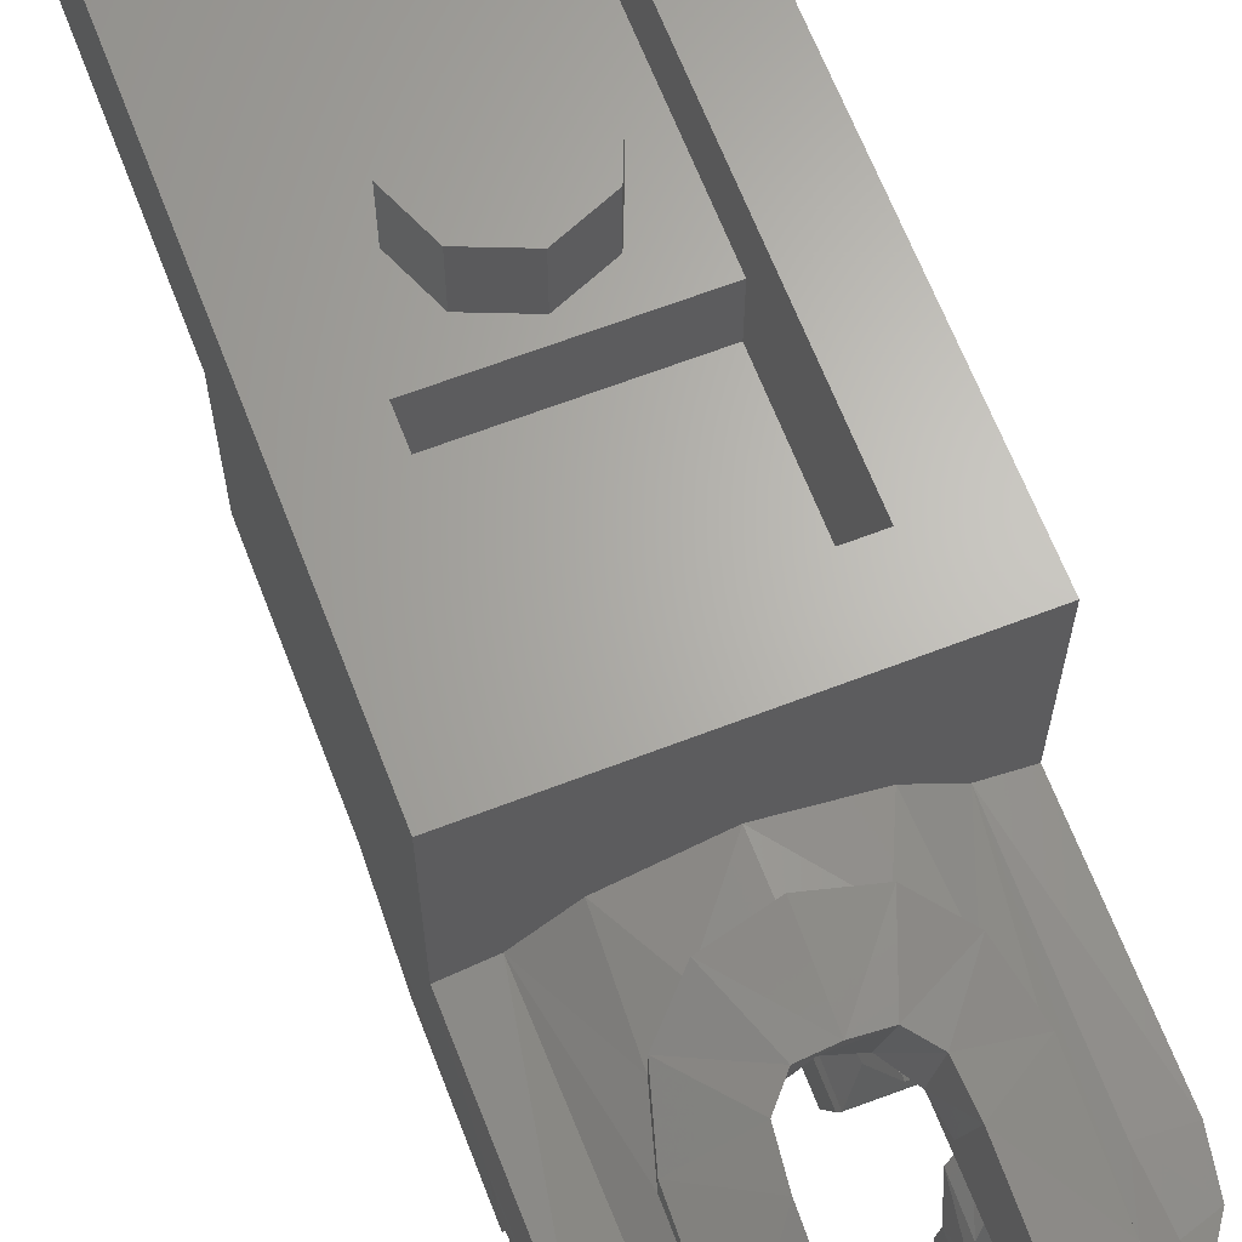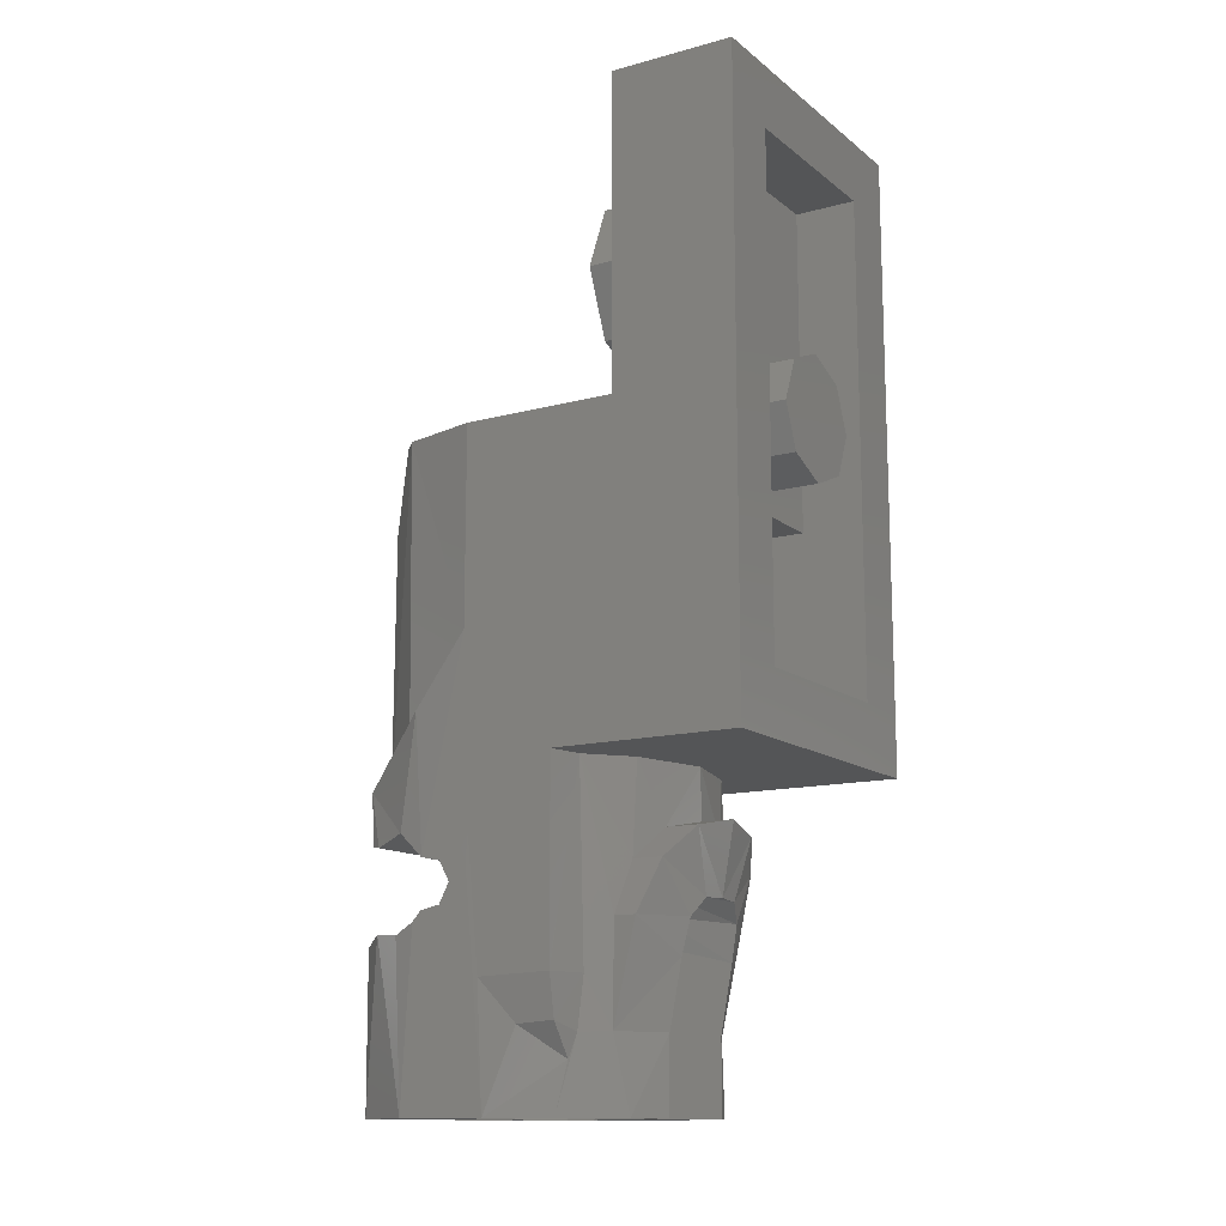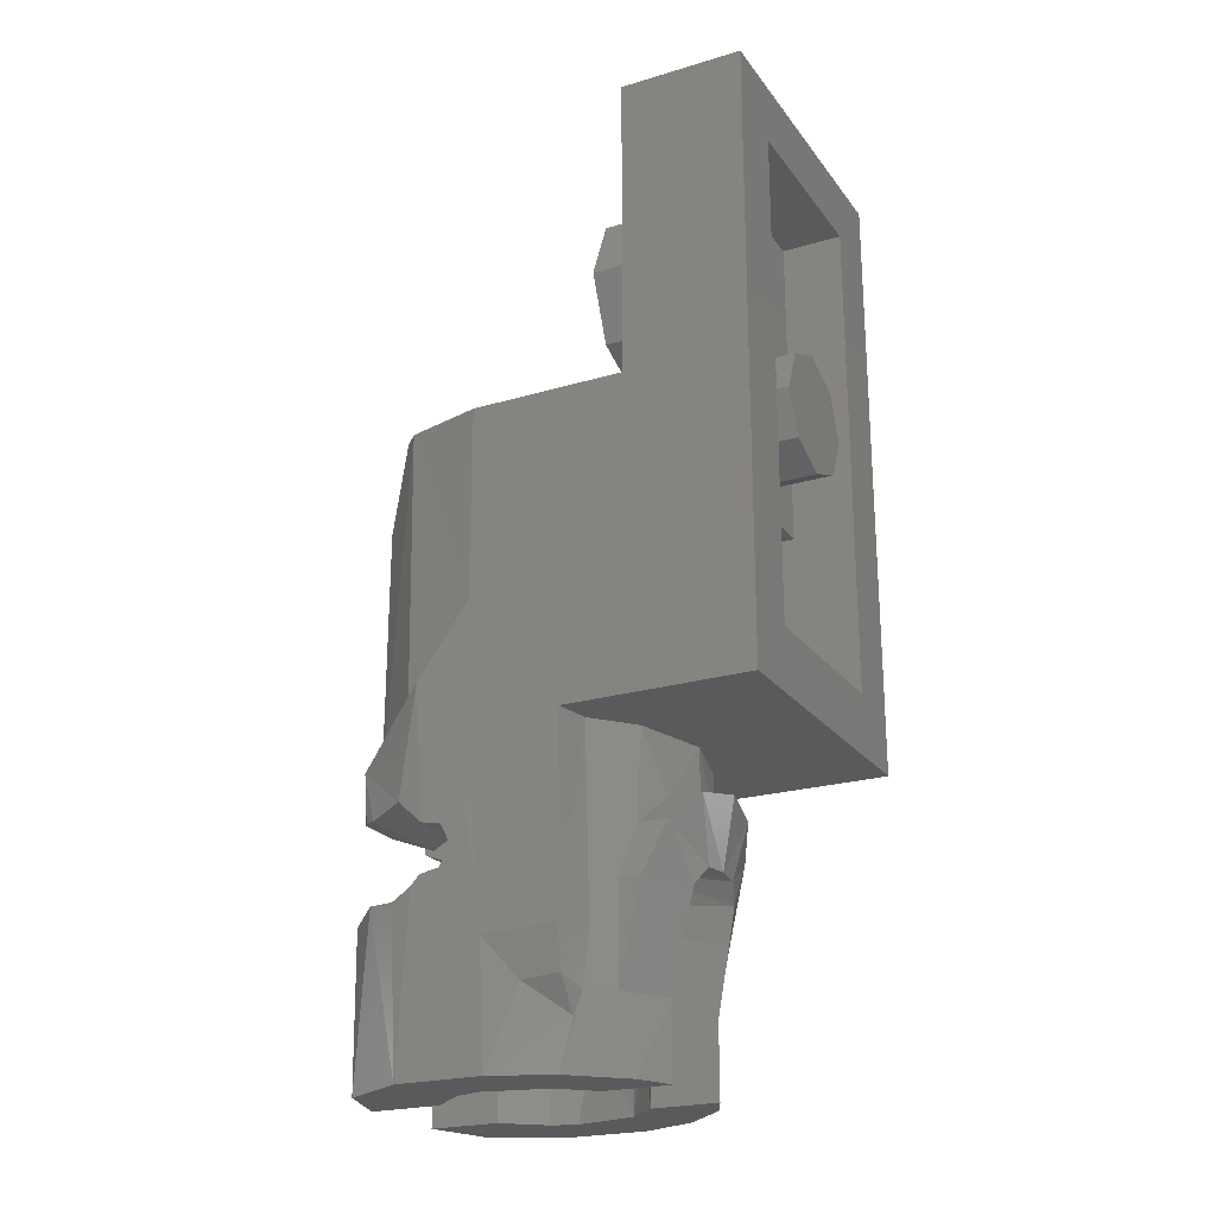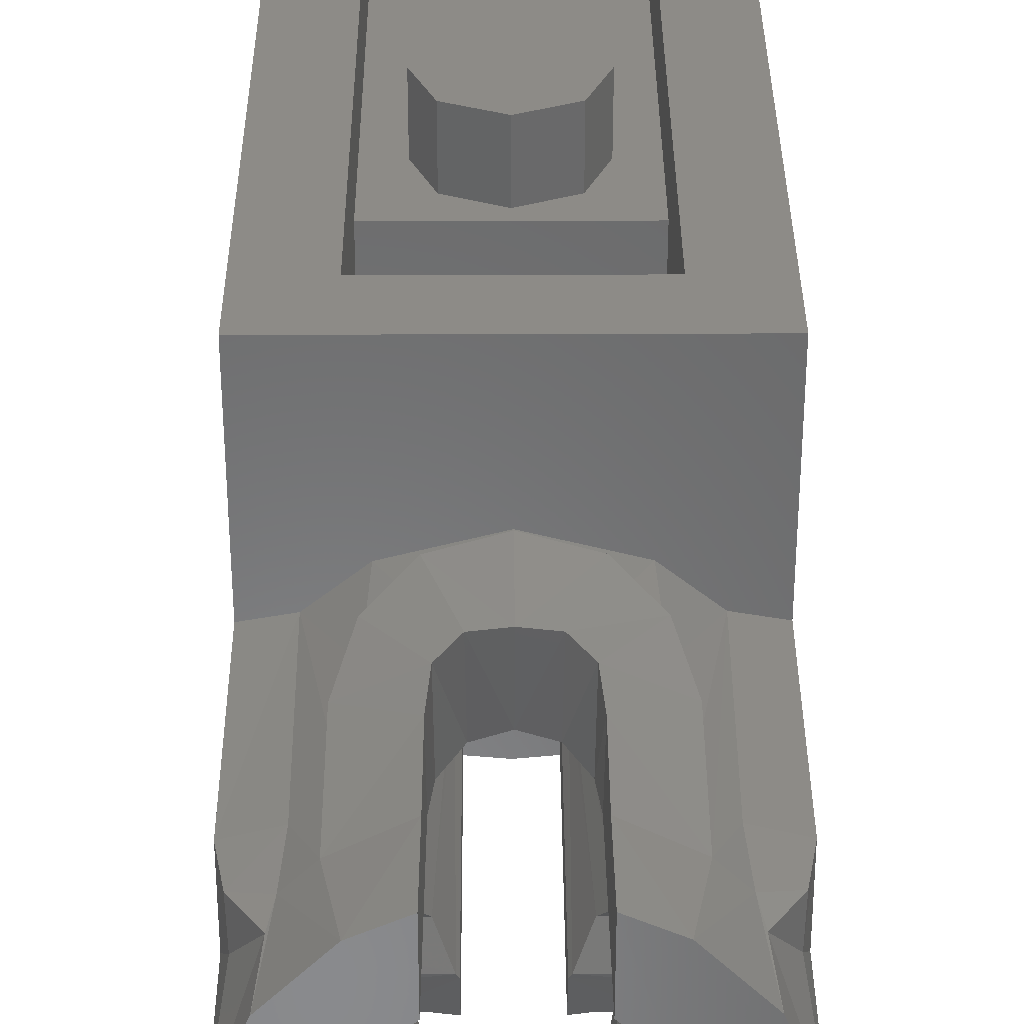
<metadata>
{"format":"stl","ext":"stl","renderer":"f3d","projection":"perspective","resolution":1024,"background":"white","views":[{"elev":65.5,"azim":158.9,"up":"+Y"},{"elev":-13.4,"azim":121.3,"up":"+Z"},{"elev":-22.8,"azim":116.9,"up":"+Z"},{"elev":34.0,"azim":179.7,"up":"+Y"}]}
</metadata>
<code>
# stl→obj: 285 verts, 528 faces
v 0 0 -0.8
v -0.4 0.32 -0.8
v 0.4 0.32 -0.8
v 0 -0.8006 -0.28
v 0.08 -0.7925 -0.268
v -0.08 -0.7925 -0.268
v 0 -0.8006 -0.3012
v -0.03185 -0.6385 -0.3012
v 0.03185 -0.6385 -0.3012
v 0.03182 -0.638 -0.1462
v -0.03182 -0.638 -0.1462
v 0 -0.1657 -0.1462
v -0 0.32 0.16
v 0.1131 0.32 0.1131
v 0 0.32 0
v 0.16 0.32 0
v 0.1131 0.32 -0.1131
v 0 0.32 -0.16
v -0.1131 0.32 -0.1131
v -0.16 0.32 -0
v -0.1131 0.32 0.1131
v 0 0.32 0.16
v -0.1244 -0.7808 -0.8707
v -0.08 -0.7925 -0.3012
v -0.2035 -0.7449 -0.1835
v -0.2163 -0.737 -0.8443
v -0.1526 -0.5085 -1.141
v -0.3986 -0.5307 -1.166
v -0.3893 -0.5844 -1.194
v -0.133 -0.5844 -1.196
v -0.3988 -0.5085 -1.141
v -0.3528 -0.6646 -1.185
v -0.132 -0.6646 -1.185
v -0.1903 -0.4575 -1.031
v -0.1411 -0.5161 -0.1462
v -0.1496 -0.5085 -1.021
v -0.2134 -0.4029 -0.1462
v -0.2057 -0.4312 -1.081
v -0.151 -0.512 -1.246
v -0.1908 -0.4576 -1.131
v -0.2182 -0.3992 -1.194
v -0.1388 -0.5413 -1.26
v -0.132 -0.5997 -1.287
v -0.132 -0.7807 -1.222
v -0.2168 -0.5036 -1.601
v -0.2371 -0.4379 -1.601
v -0.2392 -0.3986 -1.376
v -0.2008 -0.2738 -1.601
v -0.2001 -0.2742 -1.376
v -0.1215 -0.01952 -1.601
v -0.1199 -0.019 -1.414
v -0.1215 -0.1936 -1.601
v 0 -0.1626 -1.051
v -0.06716 0.04816 -1.112
v 0 0.05376 -1.109
v -0.065 -0.1715 -1.068
v -0.1098 0.03116 -1.158
v -0.1083 -0.1883 -1.128
v -0.118 -0.1933 -1.199
v -0.1184 0.01248 -1.247
v -0.15 -0.2143 -1.376
v -0.1279 -0.2036 -0.1462
v -0.1457 -0.2163 -0.1462
v -0.06668 -0.1754 -0.1462
v -0.1457 -0.4029 -0.1462
v -0.09204 -0.6217 -0.1462
v -0.09184 -0.643 -0.1462
v -0.09248 -0.6432 -0.3012
v -0.08576 -0.6663 -0.9846
v -0.1202 -0.5772 -0.959
v -0.2737 -0.7491 -1.207
v -0.132 -0.7808 -1.601
v -0.3005 -0.7253 -1.601
v -0.3948 -0.5584 -1.601
v -0.3998 -0.3863 -1.035
v -0.3994 -0.4312 -1.081
v -0.3998 -0.4575 -1.031
v -0.4 -0.4 -0.5
v -0.3999 -0.5085 -1.021
v -0.3983 -0.5338 -0.6789
v -0.3995 -0.3804 -0.9732
v -0.4 -0.3987 -1.006
v -0.2948 -0.7331 -0.8424
v -0.3528 -0.6663 -0.9846
v -0.3274 -0.7014 -0.9774
v -0.3886 -0.5772 -0.9604
v -0.2107 -0.78 -0.9408
v -0.2107 -0.7801 -0.871
v -0.3571 -0.5808 -0.725
v -0.08 -0.6793 -0.9786
v -0.1244 -0.7808 -0.9404
v -0.08 -0.7925 -0.935
v -0.397 -0.1606 -1.29
v -0.3776 -0.1606 -1.394
v -0.375 -0.2614 -1.4
v -0.3969 -0.3509 -1.296
v -0.32 -0.1606 -1.476
v -0.3074 -0.1448 -1.417
v -0.2984 -0.1342 -1.29
v -0.4 -0.16 -0.8
v -0.3057 -0.1426 -0.8
v -0.3464 -0.6006 0
v -0.4 -0.4 0
v -0.2 -0.0542 -0.8
v -0.2107 -0.0606 -1.033
v -0.3948 -0.3364 -1.601
v -0.3331 -0.1866 -1.601
v -0.2162 -0.06412 -1.601
v -0.2502 -0.08852 -1.414
v -0.248 -0.0868 -1.161
v -0.1281 -0.02168 -0.9544
v 0 -0.0006 -0.9291
v -0.248 -0.03112 -1.161
v -0.2107 0.0172 -1.033
v -0.1281 0.06392 -0.9544
v 0 0.08572 -0.9291
v 0.4 -0.4 -0.5
v 0.4 -0.16 -0.8
v 0.4 -0.4 0
v 0.2 -0.0542 -0.8
v 0.248 -0.03112 -1.161
v 0.248 -0.0868 -1.161
v 0.2502 -0.08852 -1.414
v 0.1281 0.06392 -0.9544
v 0.06716 0.04816 -1.112
v 0.2107 0.0172 -1.033
v 0.1098 0.03116 -1.158
v 0.1184 0.01248 -1.247
v 0.1199 -0.019 -1.414
v 0.1281 -0.02168 -0.9544
v 0.2107 -0.0606 -1.033
v 0.3057 -0.1426 -0.8
v 0.2984 -0.1342 -1.29
v 0.3074 -0.1448 -1.417
v 0.3331 -0.1866 -1.601
v 0.2162 -0.06412 -1.601
v 0.1215 -0.01952 -1.601
v 0.32 -0.1606 -1.476
v 0.3948 -0.3364 -1.601
v 0.375 -0.2614 -1.4
v 0.3969 -0.3509 -1.296
v 0.3998 -0.3863 -1.035
v 0.3995 -0.3804 -0.9732
v 0.4 -0.3987 -1.006
v 0.3571 -0.5808 -0.725
v 0.3464 -0.6006 0
v 0.2163 -0.737 -0.8443
v 0.397 -0.1606 -1.29
v 0.3776 -0.1606 -1.394
v 0.1244 -0.7808 -0.9404
v 0.08 -0.7925 -0.935
v 0.08 -0.6793 -0.9786
v 0.08576 -0.6663 -0.9846
v 0.3274 -0.7014 -0.9774
v 0.2107 -0.78 -0.9408
v 0.3528 -0.6663 -0.9846
v 0.2948 -0.7331 -0.8424
v 0.3983 -0.5338 -0.6789
v 0.2107 -0.7801 -0.871
v 0.3886 -0.5772 -0.9604
v 0.3999 -0.5085 -1.021
v 0.3998 -0.4575 -1.031
v 0.3994 -0.4312 -1.081
v 0.3948 -0.5584 -1.601
v 0.3988 -0.5085 -1.141
v 0.3986 -0.5307 -1.166
v 0.3893 -0.5844 -1.194
v 0.3528 -0.6646 -1.185
v 0.3005 -0.7253 -1.601
v 0.2737 -0.7491 -1.207
v 0.132 -0.7808 -1.601
v 0.132 -0.7807 -1.222
v 0.132 -0.6646 -1.185
v 0.1496 -0.5085 -1.021
v 0.1202 -0.5772 -0.959
v 0.09184 -0.643 -0.1462
v 0.1411 -0.5161 -0.1462
v 0.09248 -0.6432 -0.3012
v 0.09204 -0.6217 -0.1462
v 0.1457 -0.4029 -0.1462
v 0.1279 -0.2036 -0.1462
v 0.1457 -0.2163 -0.1462
v 0.06668 -0.1754 -0.1462
v 0.065 -0.1715 -1.068
v 0.1083 -0.1883 -1.128
v 0.118 -0.1933 -1.199
v 0.15 -0.2143 -1.376
v 0.1215 -0.1936 -1.601
v 0.2008 -0.2738 -1.601
v 0.2001 -0.2742 -1.376
v 0.2371 -0.4379 -1.601
v 0.2392 -0.3986 -1.376
v 0.2168 -0.5036 -1.601
v 0.132 -0.5997 -1.287
v 0.133 -0.5844 -1.196
v 0.1388 -0.5413 -1.26
v 0.1526 -0.5085 -1.141
v 0.151 -0.512 -1.246
v 0.2134 -0.4029 -0.1462
v 0.2182 -0.3992 -1.194
v 0.2057 -0.4312 -1.081
v 0.1908 -0.4576 -1.131
v 0.1903 -0.4575 -1.031
v 0.2035 -0.7449 -0.1835
v 0.1244 -0.7808 -0.8707
v 0.08 -0.7925 -0.3012
v -0.4 0.32 0.8
v -0.24 0.32 0.64
v -0.24 0.32 -0.64
v 0.24 0.32 -0.64
v 0.24 0.32 0.64
v 0.4 0.32 0.8
v -0.24 0.16 0.64
v -0.24 0.16 -0.2
v -0.24 0 -0.2
v -0.24 0 -0.64
v 0.24 0.16 -0.2
v 0.24 0.16 0.64
v 0.24 0 -0.64
v 0.24 0 -0.2
v -0.3063 -0.6407 0
v 0.3063 -0.6407 0
v -0 0.16 0.16
v 0.1131 0.16 0.1131
v 0.16 0.16 0
v 0.1131 0.16 -0.1131
v 0 0.16 -0.16
v -0.1131 0.16 -0.1131
v -0.16 0.16 -0
v -0.1131 0.16 0.1131
v 0 0.16 0.16
v 0.4 0 0.8
v -0.4 0 0.8
v -0.4 0 0
v 0.4 0 0
v 0 0 0.56
v 0 -0.16 0.56
v -0.1131 -0.16 0.5131
v -0.1131 0 0.5131
v -0.16 -0.16 0.4
v -0.16 0 0.4
v -0.1131 -0.16 0.2869
v -0.1131 0 0.2869
v 0 -0.16 0.24
v 0 0 0.24
v 0.1131 -0.16 0.2869
v 0.1131 0 0.2869
v 0.16 -0.16 0.4
v 0.16 0 0.4
v 0.1131 -0.16 0.5131
v 0.1131 0 0.5131
v -0 -0.16 0.56
v -0 0 0.56
v 0 -0.16 0.64
v 0 0 0.64
v -0.1697 0 0.5697
v -0.1697 -0.16 0.5697
v -0.24 0 0.4
v -0.24 -0.16 0.4
v -0.1697 0 0.2303
v -0.1697 -0.16 0.2303
v 0 0 0.16
v 0 -0.16 0.16
v 0.1697 0 0.2303
v 0.1697 -0.16 0.2303
v 0.24 0 0.4
v 0.24 -0.16 0.4
v 0.1697 0 0.5697
v 0.1697 -0.16 0.5697
v -0 0 0.64
v -0 -0.16 0.64
v -0.2156 -0.5031 -1.242
v -0.2386 -0.3992 -1.194
v -0.08 -0.6721 -0.3012
v -0.15 -0.3986 -1.376
v -0.132 -0.6011 -1.601
v -0.09241 -0.6221 -0.3012
v -0.3989 -0.4576 -1.131
v 0.09241 -0.6221 -0.3012
v 0.3989 -0.4576 -1.131
v 0.132 -0.6011 -1.601
v 0.08 -0.6721 -0.3012
v 0.2156 -0.5031 -1.242
v 0.2386 -0.3992 -1.194
v 0.15 -0.3986 -1.376
f 1 2 3
f 4 5 6
f 7 8 9
f 10 11 12
f 13 14 15
f 14 16 15
f 16 17 15
f 17 18 15
f 18 19 15
f 19 20 15
f 20 21 15
f 21 22 15
f 23 24 25
f 24 6 25
f 26 23 25
f 27 28 29
f 29 30 27
f 27 31 28
f 30 32 33
f 30 29 32
f 34 35 36
f 34 37 35
f 34 38 37
f 39 40 27
f 39 41 40
f 41 38 40
f 38 41 37
f 42 39 27
f 27 30 42
f 30 43 42
f 30 33 43
f 33 44 43
f 45 46 47
f 47 48 49
f 47 46 48
f 50 51 52
f 53 54 55
f 53 56 54
f 54 56 57
f 56 58 57
f 58 59 60
f 60 57 58
f 49 48 61
f 48 52 61
f 52 59 61
f 61 62 63
f 61 59 62
f 59 58 62
f 58 56 62
f 62 56 64
f 63 62 65
f 35 11 66
f 65 12 11
f 66 67 35
f 68 69 70
f 70 67 68
f 67 36 35
f 67 70 36
f 44 33 71
f 71 33 32
f 44 71 72
f 71 73 72
f 32 73 71
f 32 74 73
f 32 29 74
f 29 28 74
f 28 31 74
f 75 76 77
f 78 79 80
f 79 81 82
f 83 84 85
f 84 83 86
f 83 80 86
f 80 79 86
f 83 87 88
f 83 85 87
f 78 80 89
f 89 83 26
f 89 80 83
f 69 85 84
f 85 90 87
f 90 91 87
f 85 69 90
f 90 92 91
f 93 94 95
f 96 93 95
f 94 97 95
f 94 98 97
f 93 99 94
f 98 94 99
f 93 100 101
f 93 101 99
f 89 26 102
f 78 102 103
f 102 78 89
f 101 104 105
f 81 75 82
f 81 96 75
f 96 106 75
f 96 95 106
f 95 97 106
f 97 107 106
f 97 98 107
f 51 50 108
f 108 109 51
f 98 109 108
f 108 107 98
f 98 99 109
f 110 101 105
f 104 1 111
f 111 105 104
f 111 1 112
f 109 60 51
f 109 113 60
f 113 57 60
f 113 114 57
f 114 54 57
f 114 115 54
f 115 55 54
f 115 116 55
f 109 110 113
f 104 2 1
f 103 100 78
f 117 118 119
f 1 3 120
f 121 122 123
f 55 116 124
f 125 55 124
f 125 124 126
f 127 125 126
f 127 126 121
f 128 127 121
f 128 121 123
f 129 128 123
f 112 1 130
f 120 131 130
f 130 1 120
f 131 132 122
f 123 133 134
f 134 135 136
f 136 123 134
f 129 123 136
f 136 137 129
f 135 134 138
f 139 135 138
f 139 138 140
f 139 140 141
f 142 139 141
f 142 141 143
f 144 142 143
f 131 120 132
f 145 117 146
f 119 146 117
f 146 147 145
f 133 132 148
f 132 118 148
f 133 149 134
f 149 133 148
f 138 134 149
f 140 138 149
f 140 148 141
f 140 149 148
f 150 151 152
f 152 153 154
f 155 150 152
f 155 152 154
f 156 154 153
f 157 158 145
f 147 157 145
f 145 158 117
f 155 154 157
f 159 155 157
f 160 161 158
f 160 158 157
f 160 157 156
f 154 156 157
f 144 143 161
f 158 161 117
f 162 163 142
f 164 165 166
f 164 166 167
f 164 167 168
f 169 164 168
f 170 169 168
f 171 169 170
f 171 170 172
f 168 173 170
f 170 173 172
f 174 175 176
f 177 174 176
f 178 176 175
f 175 153 178
f 177 176 179
f 10 12 180
f 179 10 177
f 180 181 182
f 183 184 181
f 181 184 185
f 181 185 186
f 181 186 187
f 182 181 187
f 187 186 188
f 187 188 189
f 187 189 190
f 185 127 128
f 128 186 185
f 127 185 184
f 127 184 125
f 125 184 53
f 55 125 53
f 188 129 137
f 189 191 192
f 190 189 192
f 192 191 193
f 194 172 173
f 194 173 195
f 196 194 195
f 196 195 197
f 197 198 196
f 199 200 201
f 202 201 200
f 202 200 198
f 197 202 198
f 199 201 203
f 177 199 203
f 174 177 203
f 168 167 195
f 173 168 195
f 166 165 197
f 197 195 167
f 167 166 197
f 204 205 147
f 204 5 206
f 204 206 205
f 207 208 209
f 207 209 2
f 2 209 210
f 2 210 3
f 3 210 211
f 3 211 212
f 212 211 208
f 212 208 207
f 213 214 209
f 213 209 208
f 209 214 215
f 209 215 216
f 211 210 217
f 211 217 218
f 219 220 217
f 219 217 210
f 102 146 119
f 102 119 103
f 102 221 222
f 102 222 146
f 204 222 221
f 204 221 25
f 25 6 5
f 25 5 204
f 9 8 11
f 9 11 10
f 13 223 224
f 13 224 14
f 14 224 225
f 14 225 16
f 16 225 226
f 16 226 17
f 17 226 227
f 17 227 18
f 18 227 228
f 18 228 19
f 19 228 229
f 19 229 20
f 20 229 230
f 20 230 21
f 21 230 231
f 21 231 22
f 211 218 213
f 211 213 208
f 215 214 217
f 215 217 220
f 213 218 217
f 213 217 214
f 216 215 220
f 216 220 219
f 216 219 210
f 216 210 209
f 232 212 207
f 232 207 233
f 232 233 234
f 232 234 235
f 235 234 103
f 235 103 119
f 236 237 238
f 236 238 239
f 239 238 240
f 239 240 241
f 241 240 242
f 241 242 243
f 243 242 244
f 243 244 245
f 245 244 246
f 245 246 247
f 247 246 248
f 247 248 249
f 249 248 250
f 249 250 251
f 251 250 252
f 251 252 253
f 254 255 256
f 254 256 257
f 257 256 258
f 257 258 259
f 259 258 260
f 259 260 261
f 261 260 262
f 261 262 263
f 263 262 264
f 263 264 265
f 265 264 266
f 265 266 267
f 267 266 268
f 267 268 269
f 269 268 270
f 269 270 271
f 237 254 257
f 237 257 238
f 238 257 259
f 238 259 240
f 240 259 261
f 240 261 242
f 242 261 263
f 242 263 244
f 244 263 265
f 244 265 246
f 246 265 267
f 246 267 248
f 248 267 269
f 248 269 250
f 250 269 271
f 250 271 252
f 4 6 24
f 4 24 7
f 26 25 221
f 26 221 102
f 39 42 43
f 39 43 272
f 39 272 273
f 39 273 41
f 274 24 92
f 274 92 90
f 37 41 275
f 37 275 65
f 275 41 273
f 275 273 47
f 72 276 43
f 72 43 44
f 47 49 61
f 47 61 275
f 275 61 63
f 275 63 65
f 276 45 272
f 276 272 43
f 45 47 273
f 45 273 272
f 52 51 60
f 52 60 59
f 12 64 56
f 12 56 53
f 67 66 277
f 67 277 68
f 62 64 12
f 62 12 65
f 11 35 37
f 11 37 65
f 90 69 68
f 90 68 274
f 274 68 277
f 274 277 8
f 8 7 24
f 8 24 274
f 48 108 50
f 48 50 52
f 108 48 106
f 108 106 107
f 48 46 74
f 48 74 106
f 45 276 72
f 45 72 73
f 73 74 46
f 73 46 45
f 278 31 27
f 278 27 40
f 76 278 40
f 76 40 38
f 77 76 38
f 77 38 34
f 79 77 34
f 79 34 36
f 278 106 74
f 278 74 31
f 278 76 75
f 278 75 106
f 75 77 79
f 75 79 82
f 87 91 23
f 87 23 88
f 83 88 23
f 83 23 26
f 86 79 36
f 86 36 70
f 84 86 70
f 84 70 69
f 111 112 116
f 111 116 115
f 105 111 115
f 105 115 114
f 110 105 114
f 110 114 113
f 100 93 96
f 100 96 81
f 24 23 91
f 24 91 92
f 100 81 79
f 100 79 78
f 101 110 109
f 101 109 99
f 66 11 8
f 66 8 277
f 104 101 100
f 104 100 2
f 234 2 100
f 234 100 103
f 233 207 2
f 233 2 234
f 235 3 212
f 235 212 232
f 119 118 3
f 119 3 235
f 3 118 132
f 3 132 120
f 279 9 10
f 279 10 179
f 133 123 122
f 133 122 132
f 117 161 143
f 117 143 118
f 151 150 205
f 151 205 206
f 143 141 148
f 143 148 118
f 121 126 131
f 121 131 122
f 126 124 130
f 126 130 131
f 124 116 112
f 124 112 130
f 153 175 160
f 153 160 156
f 175 174 161
f 175 161 160
f 147 205 159
f 147 159 157
f 159 205 150
f 159 150 155
f 144 161 162
f 144 162 142
f 139 142 163
f 139 163 280
f 165 164 139
f 165 139 280
f 174 203 162
f 174 162 161
f 203 201 163
f 203 163 162
f 201 202 280
f 201 280 163
f 202 197 165
f 202 165 280
f 193 191 164
f 193 164 169
f 169 171 281
f 169 281 193
f 139 164 191
f 139 191 189
f 135 139 189
f 135 189 136
f 188 137 136
f 188 136 189
f 282 206 7
f 282 7 9
f 9 279 178
f 9 178 282
f 282 178 153
f 282 153 152
f 180 199 177
f 180 177 10
f 180 12 183
f 180 183 181
f 178 279 179
f 178 179 176
f 53 184 183
f 53 183 12
f 186 128 129
f 186 129 188
f 283 284 192
f 283 192 193
f 194 283 193
f 194 193 281
f 180 182 187
f 180 187 285
f 285 187 190
f 285 190 192
f 172 194 281
f 172 281 171
f 192 284 200
f 192 200 285
f 180 285 200
f 180 200 199
f 152 151 206
f 152 206 282
f 200 284 283
f 200 283 198
f 283 194 196
f 283 196 198
f 146 222 204
f 146 204 147
f 7 206 5
f 7 5 4

</code>
